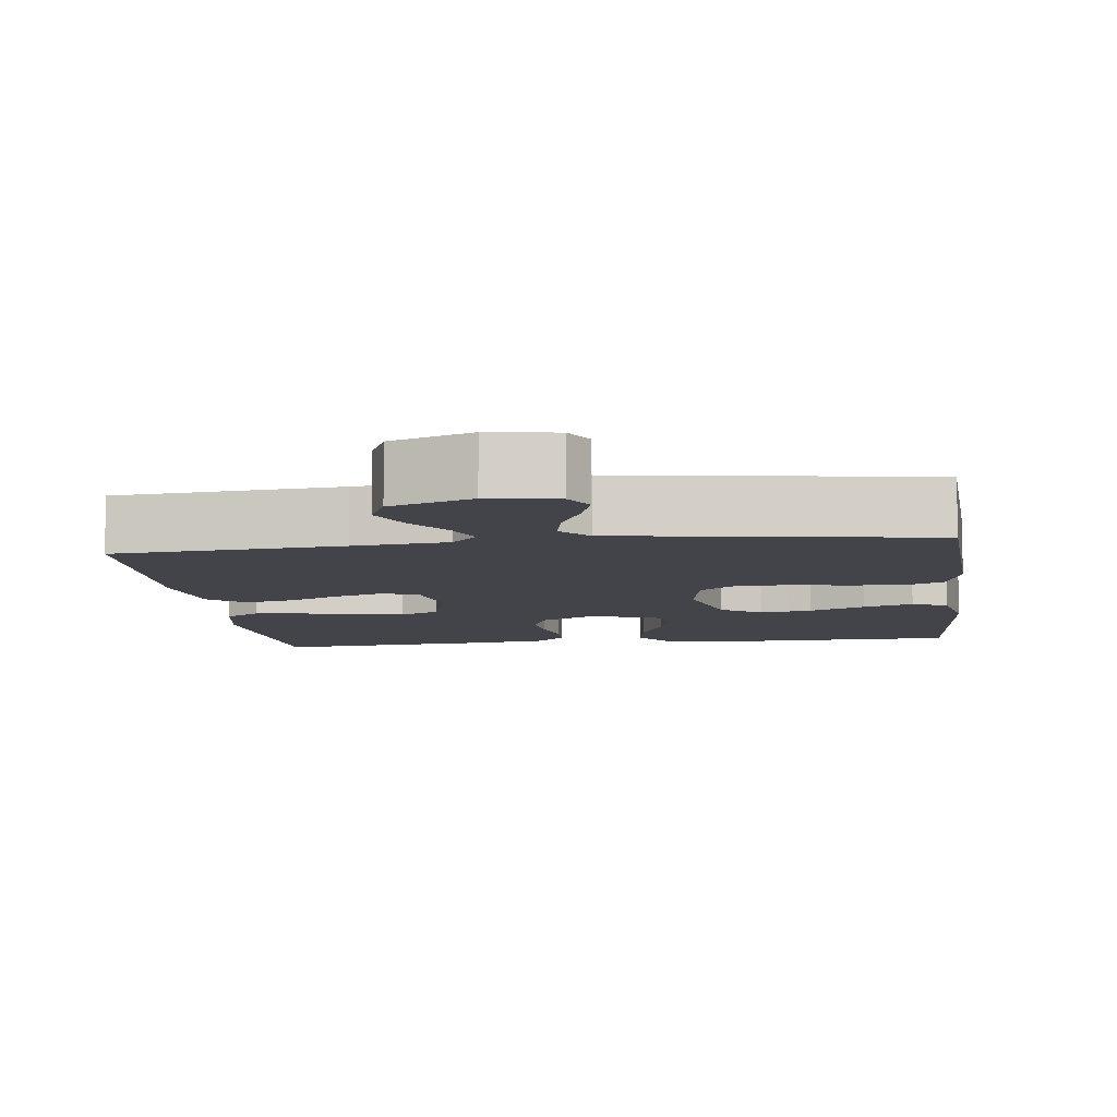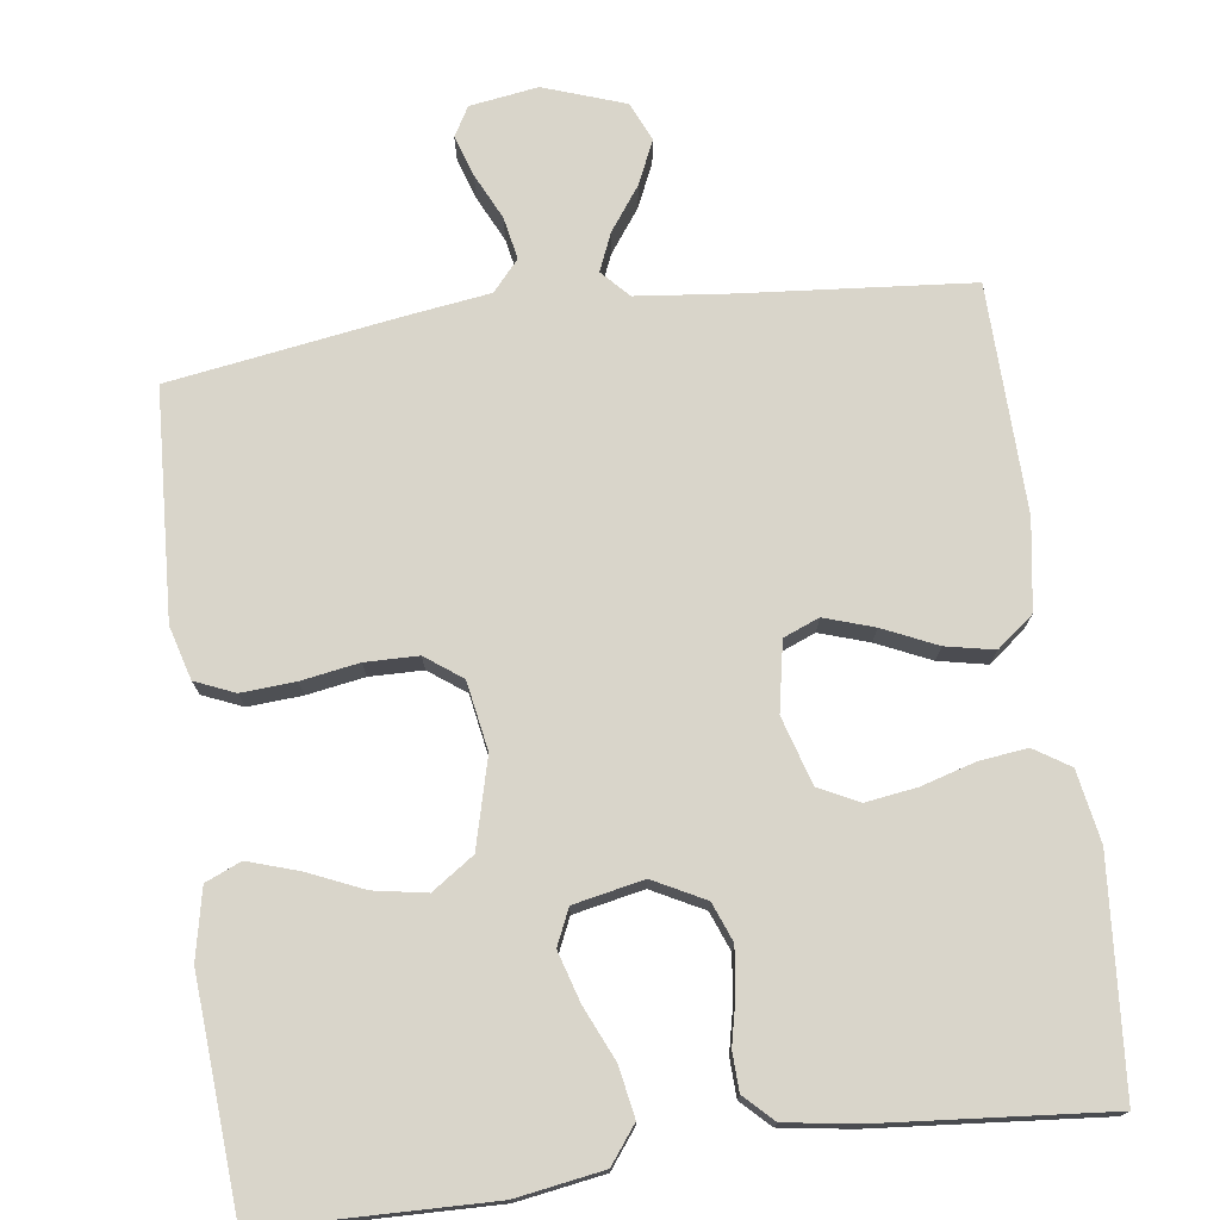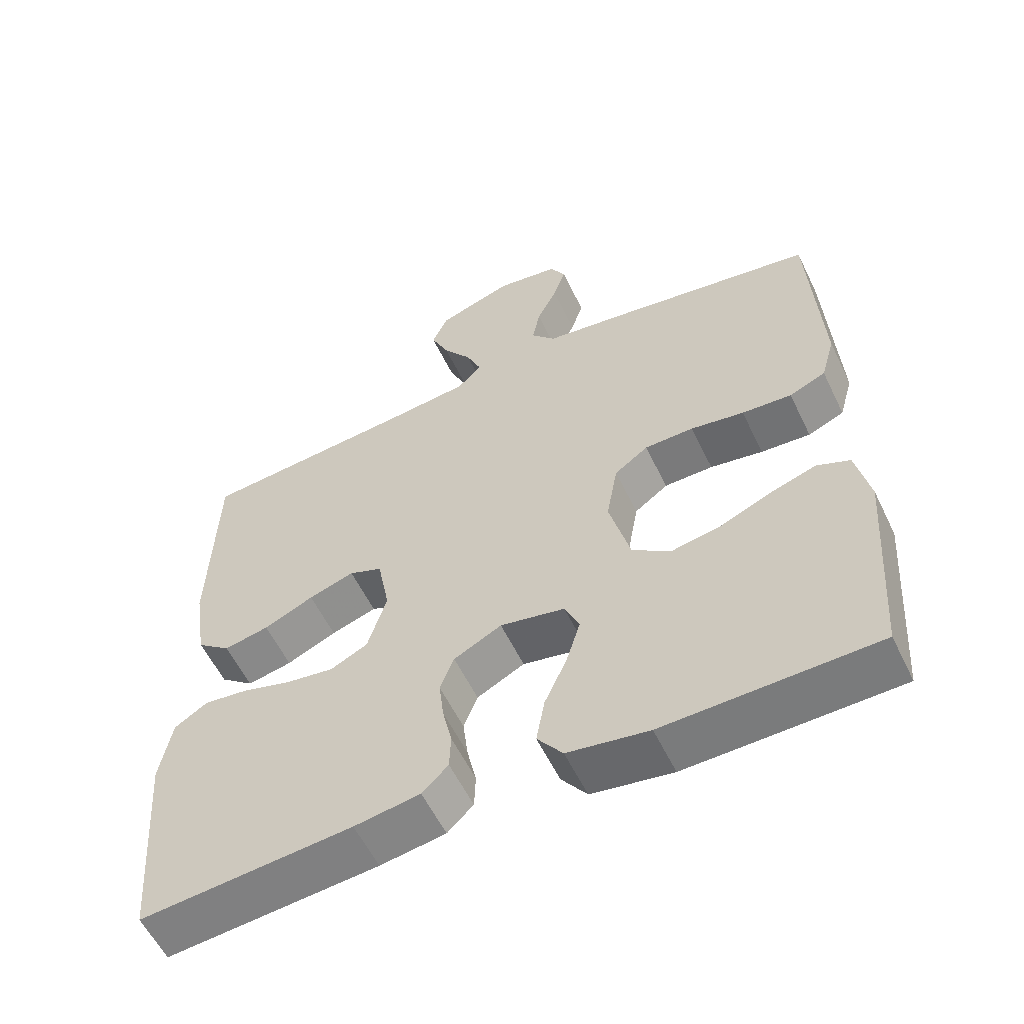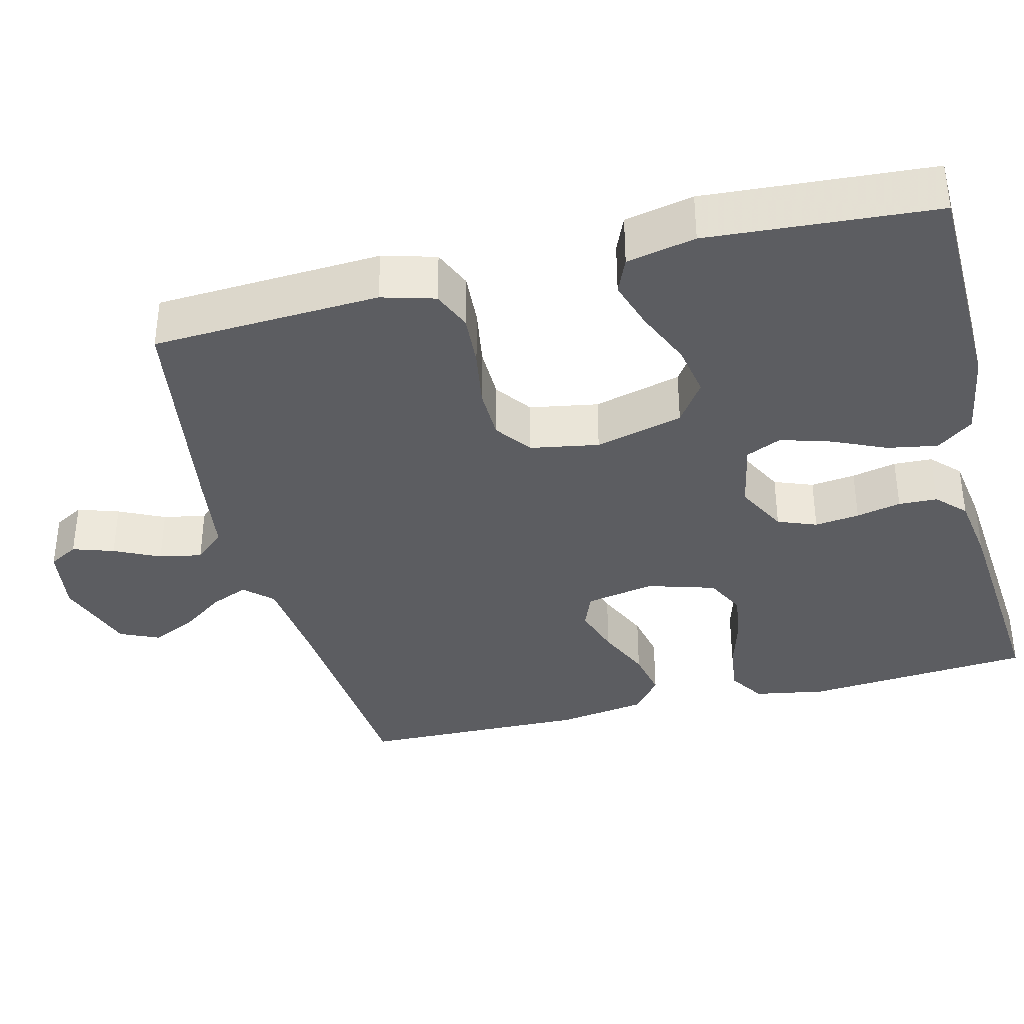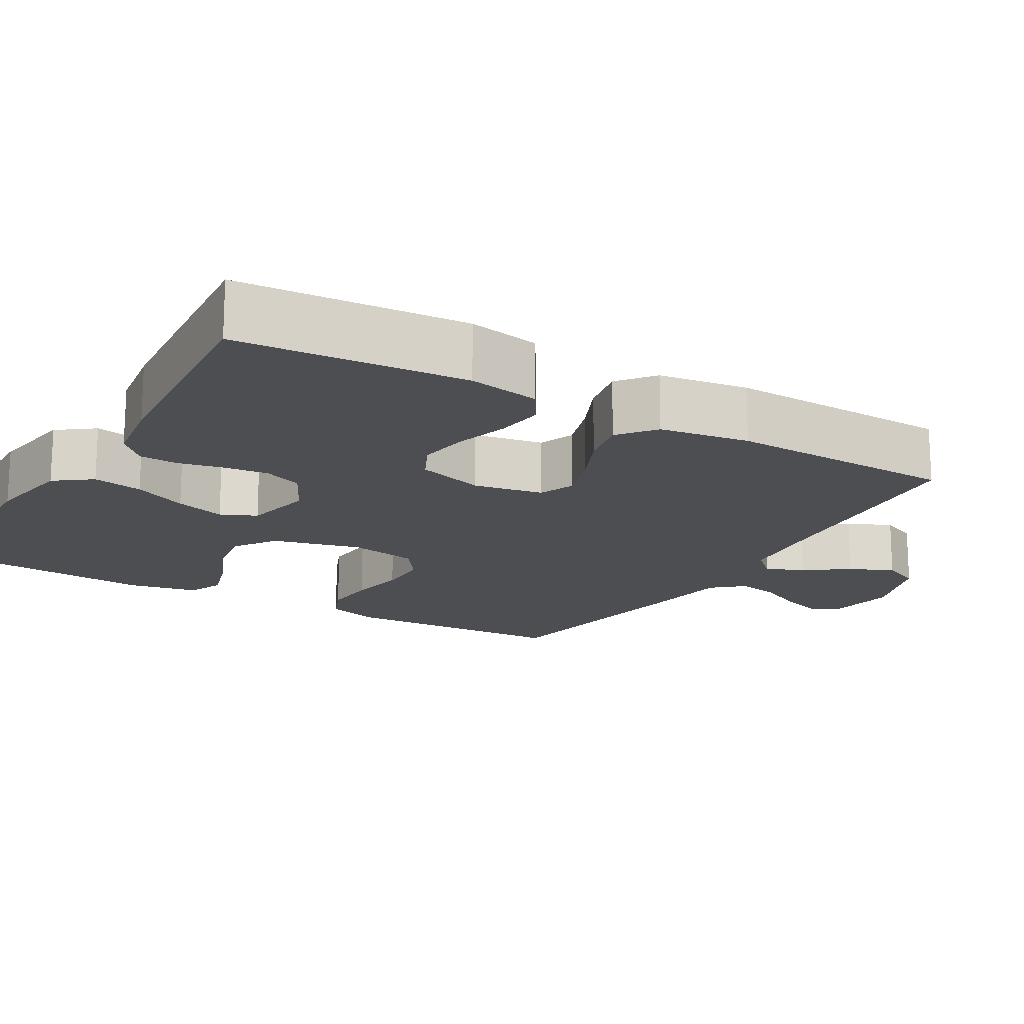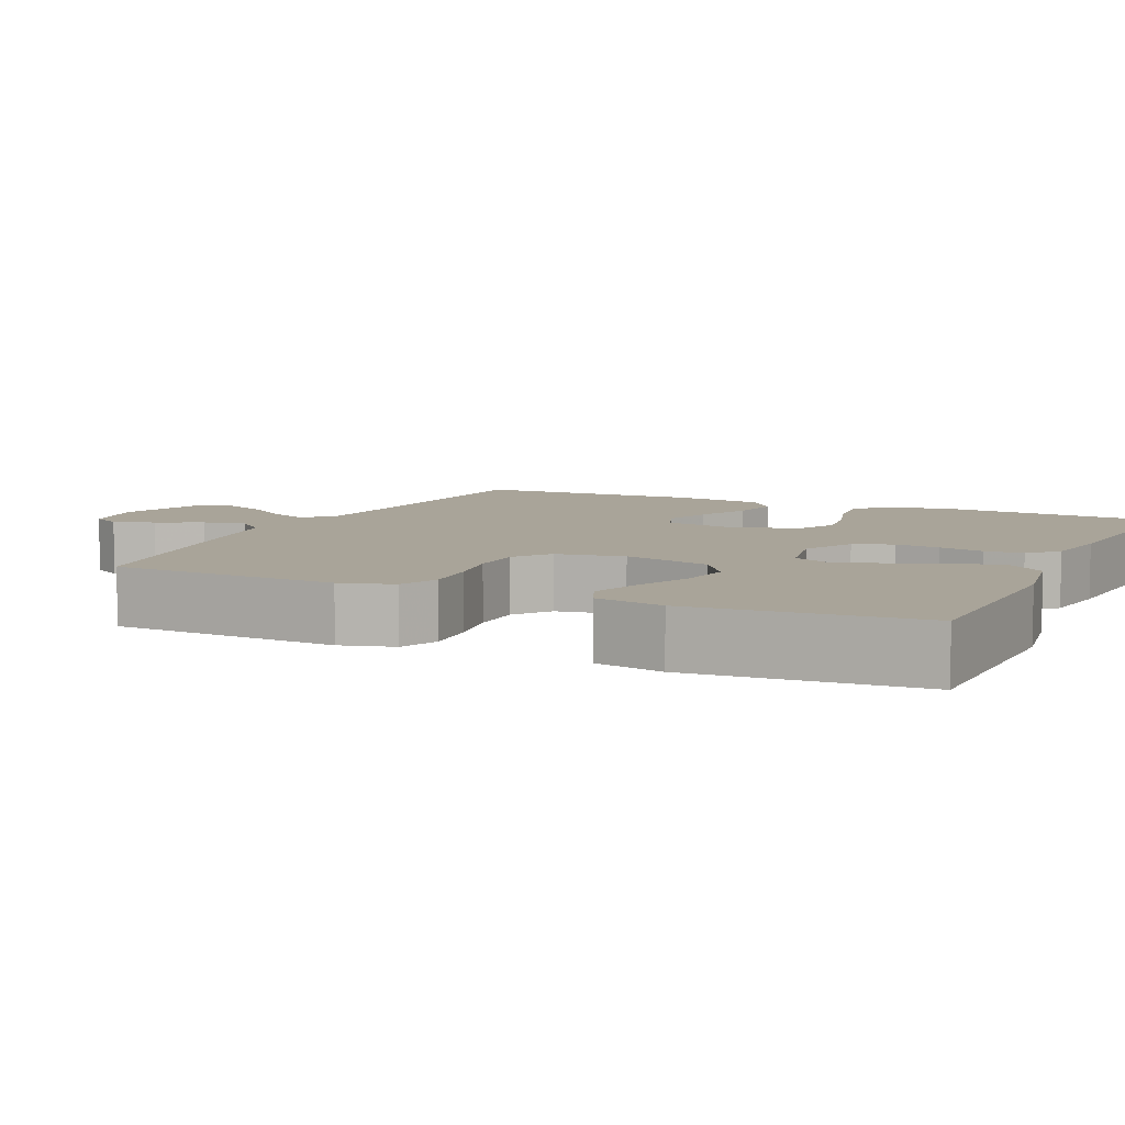
<metadata>
{"format":"obj","ext":"obj","renderer":"f3d","projection":"perspective","resolution":1024,"background":"white","views":[{"elev":-8.4,"azim":7.2,"up":"+Y"},{"elev":74.7,"azim":172.5,"up":"+Y"},{"elev":-57.7,"azim":25.7,"up":"+Z"},{"elev":-36.7,"azim":104.2,"up":"+Y"},{"elev":-16.9,"azim":-120.5,"up":"+Y"},{"elev":7.3,"azim":114.9,"up":"+Y"}]}
</metadata>
<code>
v 0.5 0.07 -0.5
v 0.2 0.07 -0.506
v 0.085 0.07 -0.487
v 0.049 0.07 -0.439
v 0.061 0.07 -0.373
v 0.093 0.07 -0.302
v 0.113 0.07 -0.236
v 0.092 0.07 -0.189
v 0 0.07 -0.17
v -0.068 0.07 -0.205
v -0.088 0.07 -0.256
v -0.081 0.07 -0.315
v -0.068 0.07 -0.374
v -0.07 0.07 -0.425
v -0.107 0.07 -0.461
v -0.2 0.07 -0.475
v -0.5 0.07 -0.5
v -0.523 0.07 -0.2
v -0.506 0.07 -0.106
v -0.459 0.07 -0.076
v -0.396 0.07 -0.084
v -0.325 0.07 -0.105
v -0.258 0.07 -0.115
v -0.205 0.07 -0.089
v -0.178 0.07 0
v -0.195 0.07 0.091
v -0.242 0.07 0.11
v -0.307 0.07 0.089
v -0.378 0.07 0.057
v -0.442 0.07 0.044
v -0.49 0.07 0.082
v -0.508 0.07 0.2
v -0.5 0.07 0.5
v -0.2 0.07 0.525
v -0.076 0.07 0.538
v -0.042 0.07 0.574
v -0.063 0.07 0.624
v -0.104 0.07 0.681
v -0.13 0.07 0.739
v -0.107 0.07 0.79
v 0 0.07 0.827
v 0.09 0.07 0.813
v 0.112 0.07 0.774
v 0.094 0.07 0.72
v 0.065 0.07 0.66
v 0.054 0.07 0.604
v 0.089 0.07 0.564
v 0.2 0.07 0.548
v 0.5 0.07 0.5
v 0.515 0.07 0.2
v 0.495 0.07 0.13
v 0.443 0.07 0.108
v 0.372 0.07 0.113
v 0.296 0.07 0.126
v 0.226 0.07 0.125
v 0.178 0.07 0.09
v 0.162 0.07 0
v 0.192 0.07 -0.116
v 0.247 0.07 -0.154
v 0.316 0.07 -0.142
v 0.39 0.07 -0.11
v 0.456 0.07 -0.089
v 0.503 0.07 -0.109
v 0.522 0.07 -0.2
v 0.5 0 -0.5
v 0.2 0 -0.506
v 0.085 0 -0.487
v 0.049 0 -0.439
v 0.061 0 -0.373
v 0.093 0 -0.302
v 0.113 0 -0.236
v 0.092 0 -0.189
v 0 0 -0.17
v -0.068 0 -0.205
v -0.088 0 -0.256
v -0.081 0 -0.315
v -0.068 0 -0.374
v -0.07 0 -0.425
v -0.107 0 -0.461
v -0.2 0 -0.475
v -0.5 0 -0.5
v -0.523 0 -0.2
v -0.506 0 -0.106
v -0.459 0 -0.076
v -0.396 0 -0.084
v -0.325 0 -0.105
v -0.258 0 -0.115
v -0.205 0 -0.089
v -0.178 0 0
v -0.195 0 0.091
v -0.242 0 0.11
v -0.307 0 0.089
v -0.378 0 0.057
v -0.442 0 0.044
v -0.49 0 0.082
v -0.508 0 0.2
v -0.5 0 0.5
v -0.2 0 0.525
v -0.076 0 0.538
v -0.042 0 0.574
v -0.063 0 0.624
v -0.104 0 0.681
v -0.13 0 0.739
v -0.107 0 0.79
v 0 0 0.827
v 0.09 0 0.813
v 0.112 0 0.774
v 0.094 0 0.72
v 0.065 0 0.66
v 0.054 0 0.604
v 0.089 0 0.564
v 0.2 0 0.548
v 0.5 0 0.5
v 0.515 0 0.2
v 0.495 0 0.13
v 0.443 0 0.108
v 0.372 0 0.113
v 0.296 0 0.126
v 0.226 0 0.125
v 0.178 0 0.09
v 0.162 0 0
v 0.192 0 -0.116
v 0.247 0 -0.154
v 0.316 0 -0.142
v 0.39 0 -0.11
v 0.456 0 -0.089
v 0.503 0 -0.109
v 0.522 0 -0.2
f 4 5 6
f 3 4 6
f 2 3 6
f 1 2 6
f 64 1 6
f 63 64 6
f 62 63 6
f 61 62 6
f 60 61 6
f 59 60 6 7
f 58 59 7 8
f 57 58 8 9
f 56 57 9 10
f 52 53 54
f 51 52 54
f 50 51 54
f 49 50 54
f 48 49 54
f 47 48 54
f 46 47 54 55
f 43 44 45
f 42 43 45
f 41 42 45
f 40 41 45
f 39 40 45
f 38 39 45
f 37 38 45
f 36 37 45 46
f 46 55 56
f 36 46 56
f 35 36 56
f 32 33 34
f 31 32 34
f 30 31 34
f 29 30 34
f 28 29 34
f 27 28 34 35
f 20 21 22
f 19 20 22
f 18 19 22
f 17 18 22
f 16 17 22
f 15 16 22
f 14 15 22
f 13 14 22
f 12 13 22
f 11 12 22 23
f 10 11 23 24
f 26 27 35 56
f 25 26 56 10
f 10 24 25
f 70 69 68
f 70 68 67
f 70 67 66
f 70 66 65
f 70 65 128
f 70 128 127
f 70 127 126
f 70 126 125
f 70 125 124
f 71 70 124 123
f 72 71 123 122
f 73 72 122 121
f 74 73 121 120
f 118 117 116
f 118 116 115
f 118 115 114
f 118 114 113
f 118 113 112
f 118 112 111
f 119 118 111 110
f 109 108 107
f 109 107 106
f 109 106 105
f 109 105 104
f 109 104 103
f 109 103 102
f 109 102 101
f 110 109 101 100
f 120 119 110
f 120 110 100
f 120 100 99
f 98 97 96
f 98 96 95
f 98 95 94
f 98 94 93
f 98 93 92
f 99 98 92 91
f 86 85 84
f 86 84 83
f 86 83 82
f 86 82 81
f 86 81 80
f 86 80 79
f 86 79 78
f 86 78 77
f 86 77 76
f 87 86 76 75
f 88 87 75 74
f 120 99 91 90
f 74 120 90 89
f 89 88 74
f 1 65 66 2
f 2 66 67 3
f 3 67 68 4
f 4 68 69 5
f 5 69 70 6
f 6 70 71 7
f 7 71 72 8
f 8 72 73 9
f 9 73 74 10
f 10 74 75 11
f 11 75 76 12
f 12 76 77 13
f 13 77 78 14
f 14 78 79 15
f 15 79 80 16
f 16 80 81 17
f 17 81 82 18
f 18 82 83 19
f 19 83 84 20
f 20 84 85 21
f 21 85 86 22
f 22 86 87 23
f 23 87 88 24
f 24 88 89 25
f 25 89 90 26
f 26 90 91 27
f 27 91 92 28
f 28 92 93 29
f 29 93 94 30
f 30 94 95 31
f 31 95 96 32
f 32 96 97 33
f 33 97 98 34
f 34 98 99 35
f 35 99 100 36
f 36 100 101 37
f 37 101 102 38
f 38 102 103 39
f 39 103 104 40
f 40 104 105 41
f 41 105 106 42
f 42 106 107 43
f 43 107 108 44
f 44 108 109 45
f 45 109 110 46
f 46 110 111 47
f 47 111 112 48
f 48 112 113 49
f 49 113 114 50
f 50 114 115 51
f 51 115 116 52
f 52 116 117 53
f 53 117 118 54
f 54 118 119 55
f 55 119 120 56
f 56 120 121 57
f 57 121 122 58
f 58 122 123 59
f 59 123 124 60
f 60 124 125 61
f 61 125 126 62
f 62 126 127 63
f 63 127 128 64
f 64 128 65 1

</code>
